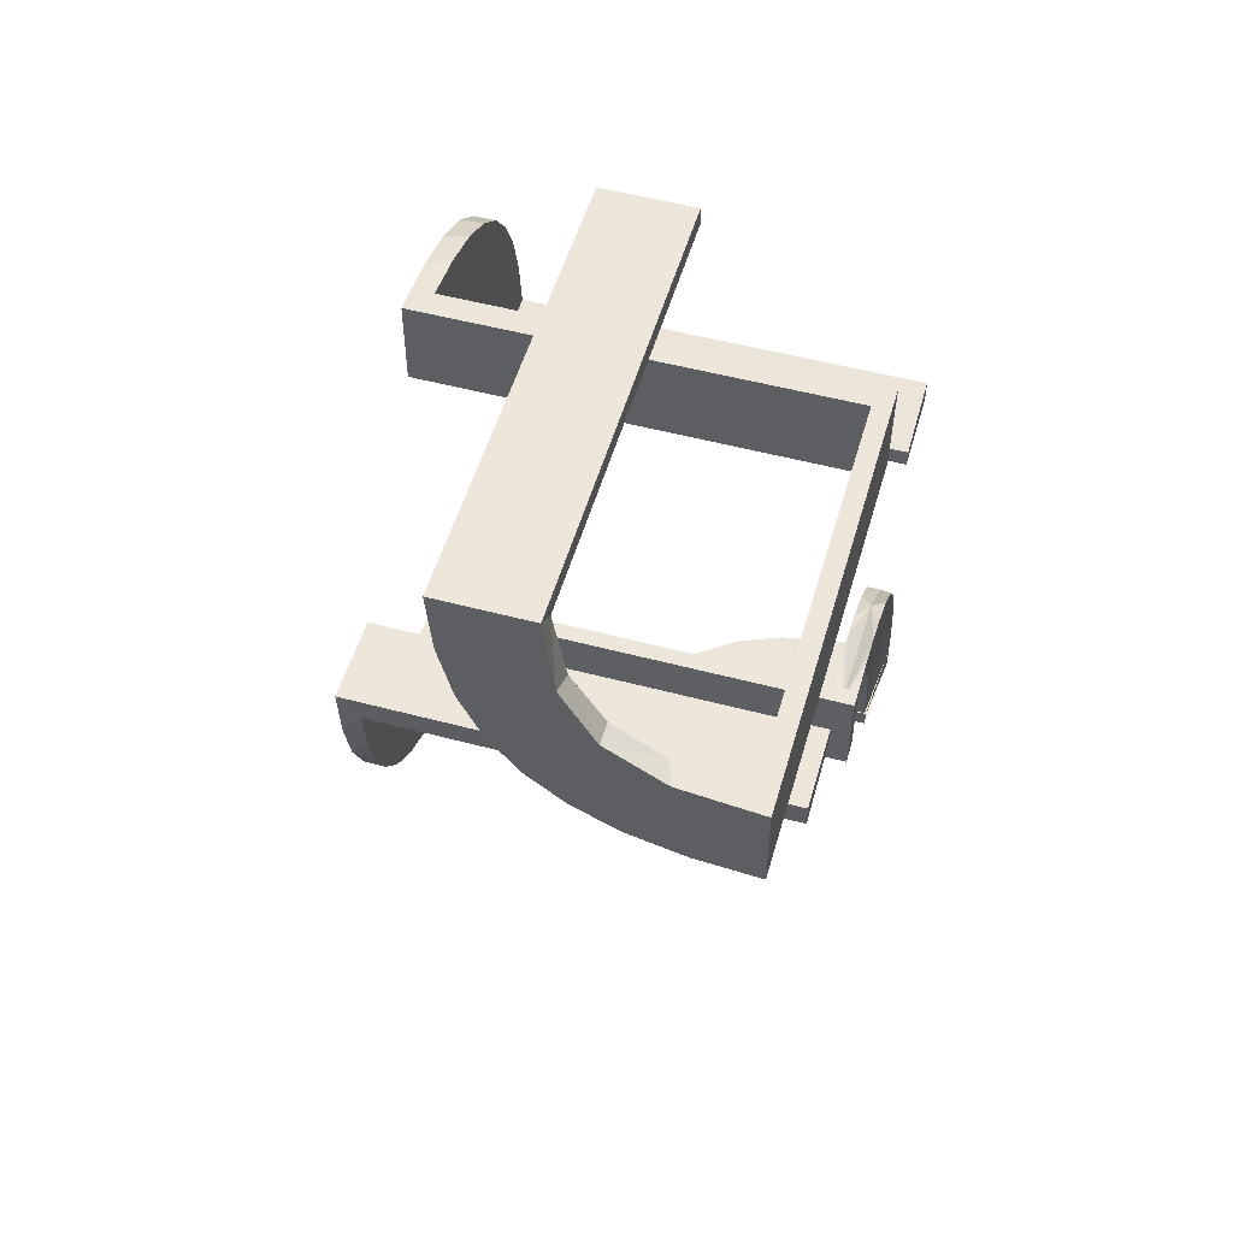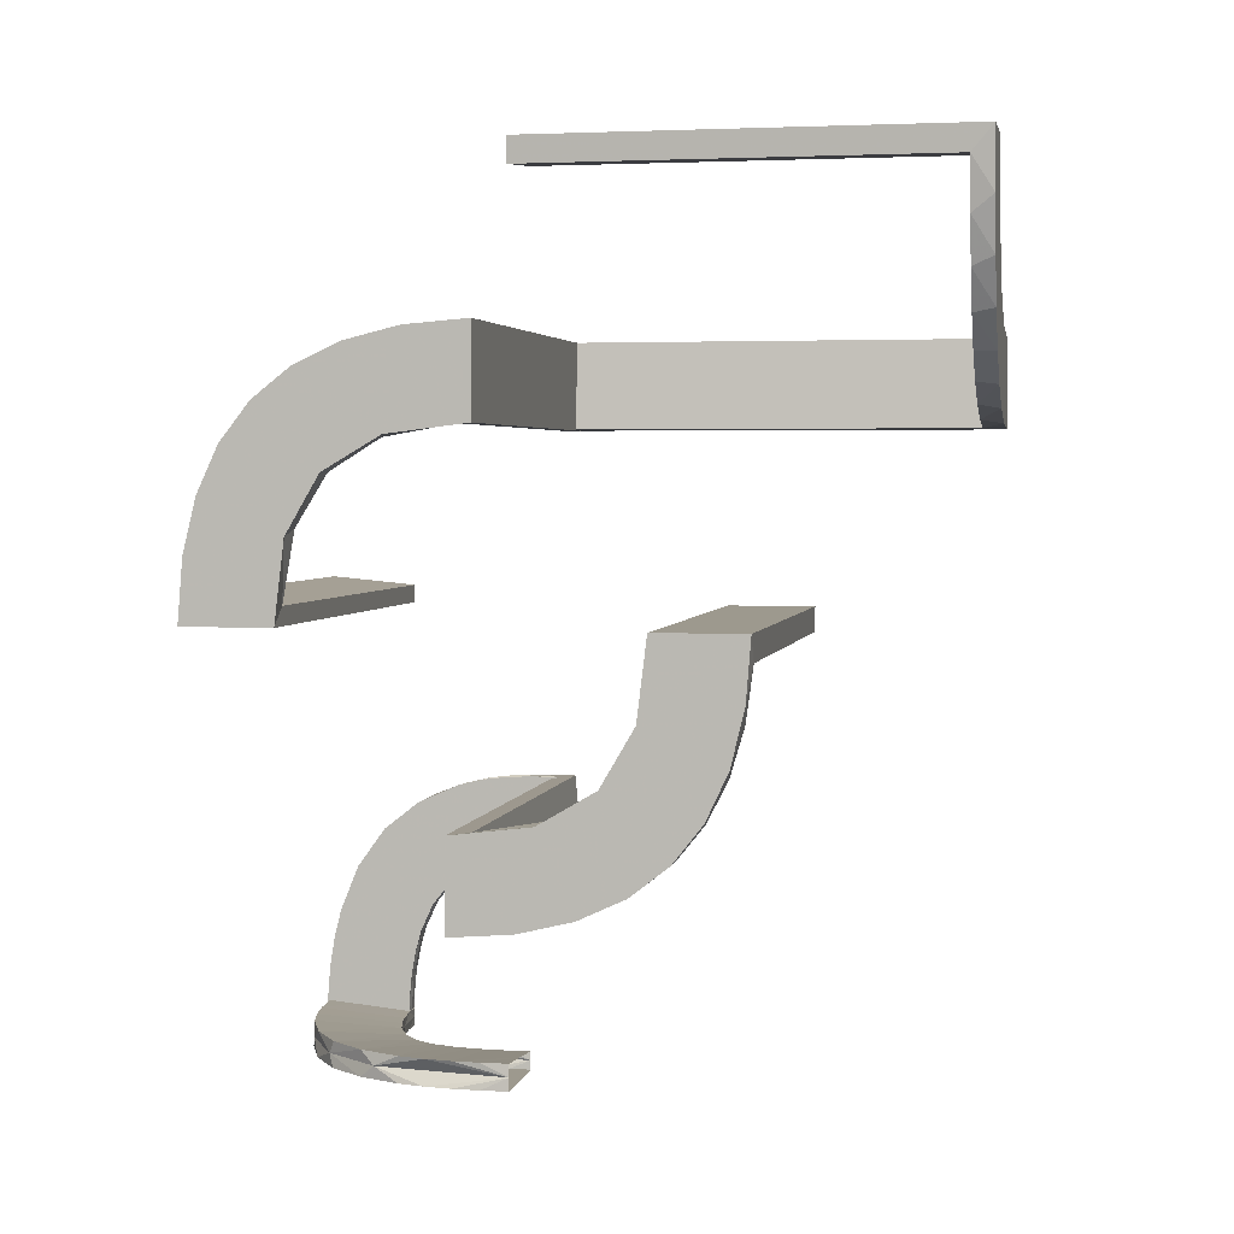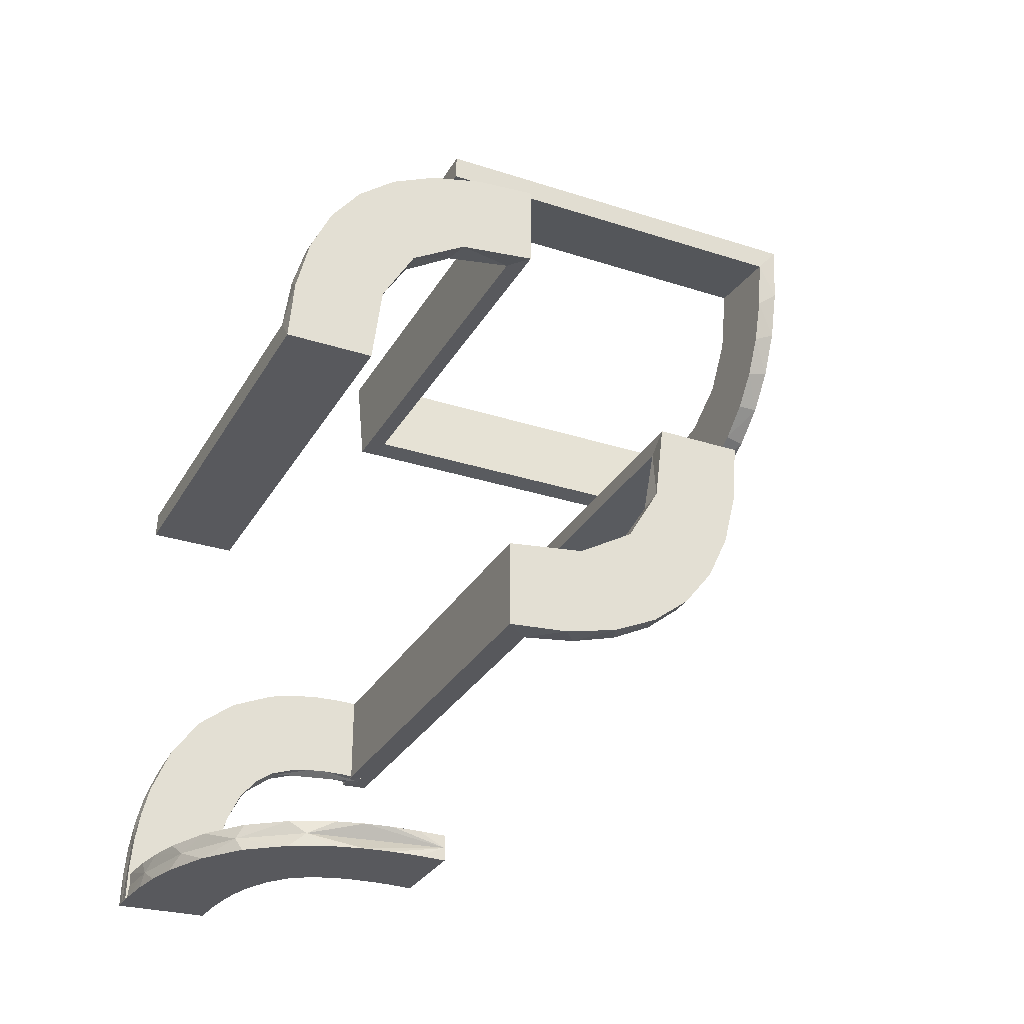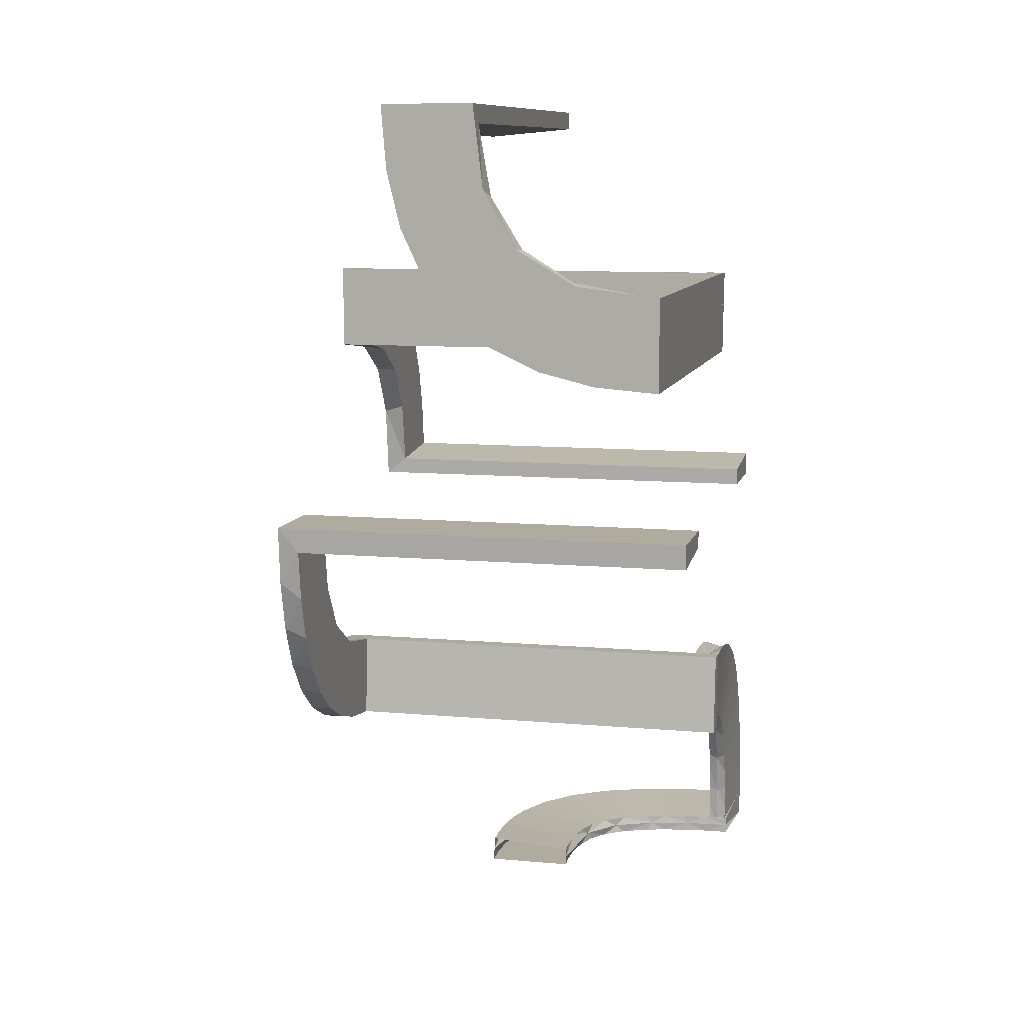
<metadata>
{"format":"obj","ext":"obj","renderer":"f3d","projection":"perspective","resolution":1024,"background":"white","views":[{"elev":52.4,"azim":-164.0,"up":"+Y"},{"elev":3.3,"azim":101.4,"up":"+Y"},{"elev":-30.0,"azim":64.8,"up":"+Y"},{"elev":9.7,"azim":-166.8,"up":"+Y"}]}
</metadata>
<code>
v 0 0 0.1861
v 0 0 -0.2861
v 0 0 0.2861
v 0 0 -0.1861
v 0 -0.08911 -0.1752
v 0 0.2796 0.1157
v 0 -0.2229 -0.209
v 0 -0.2 0.01389
v 0 -0.2944 -0.05548
v 0 0.1296 0.2657
v 0 0.06937 0.2805
v 0 -0.1808 -0.2419
v 0 0.1521 0.1383
v 0 -0.3 0.01389
v 0 0.1891 0.07522
v 0 -0.2558 -0.1669
v 0 0.2558 0.1669
v 0 -0.1891 -0.07522
v 0 0.3 -0.01389
v 0 -0.1521 -0.1383
v 0 0.1808 0.2419
v 0 -0.06937 -0.2805
v 0 -0.1296 -0.2657
v 0 0.2944 0.05548
v 0 0.2 -0.01389
v 0 0.2229 0.209
v 0 -0.2796 -0.1157
v 0 0.08911 0.1752
v -0.3417 -0.4852 0.2609
v -0.4074 -0.5 0.1775
v -0.2092 0.4111 -0.475
v -0.4908 -0.301 0.07123
v -0.4908 -0.3283 0.1385
v -0.4908 -0.4075 0.1786
v -0.4908 -0.3045 0.09062
v -0.4908 -0.299 0.04952
v -0.4908 -0.2987 0.02601
v -0.4908 -0.4928 0.1875
v -0.4908 -0.4631 0.1863
v -0.4908 -0.3136 0.1173
v -0.4908 -0.3516 0.1572
v -0.4908 -0.3832 0.1718
v -0.4908 -0.4344 0.1834
v -0.4908 -0.3002 0.001204
v -0.3192 0.2442 -0.5
v -0.1998 -0.5 0.06316
v -0.4806 -0.4928 0.1875
v -0.4806 -0.3001 0.001204
v -0.4806 -0.3096 0.1079
v -0.4806 -0.3417 0.1506
v -0.4806 -0.4386 0.184
v -0.4806 -0.3887 0.1737
v -0.2771 0.2771 -0.475
v -0.2771 0.2771 -0.5
v -0.4298 -0.5 0.2823
v -0.463 -0.5 0.1852
v -0.2985 -0.5 0.02482
v -0.2121 -0.4704 0.1247
v -0.4648 -0.4704 0.284
v -0.3134 -0.5 0.1161
v -0.2323 -0.5 0.1734
v -0.3009 -0.4796 0.07002
v -0.3282 -0.4796 0.1373
v -0.4648 -0.5 0.2852
v -0.2725 -0.4852 0.2209
v -0.2333 -0.4704 0.1727
v -0.3001 -0.4898 0
v -0.2245 0.3591 -0.475
v -0.2442 0.3192 -0.5
v -0.4298 -0.4704 0.2811
v -0.3135 0.4032 -0.475
v -0.4032 0.3135 -0.475
v -0.3417 -0.02041 -0.186
v -0.3417 0.1999 0.006515
v -0.3417 -0.1999 -0.006515
v -0.3417 0.02041 0.186
v -0.2006 -0.4852 0
v -0.3887 -0.4898 0.1725
v -0.3145 0.2472 -0.475
v -0.3479 0.3479 -0.475
v -0.3479 0.3479 -0.5
v -0.4385 -0.4898 0.1828
v -0.3001 -0.4796 0
v -0.3001 0.4796 0
v -0.3001 0.4796 -0.1583
v -0.3001 0.4796 -0.3167
v -0.3001 0.4796 -0.475
v -0.2234 -0.4852 0.1554
v -0.3099 -0.4704 0.2458
v -0.3704 0.2204 -0.5
v -0.2654 -0.4704 0.2137
v -0.2 -0.4704 0.03145
v -0.2048 -0.4704 0.0942
v -0.4954 -0.4964 0.2368
v -0.4954 -0.2507 0.001204
v -0.4704 -0.2751 0.001204
v -0.4704 -0.2566 0.1043
v -0.4704 -0.3135 0.1173
v -0.4704 -0.4416 0.2095
v -0.4704 -0.3282 0.1386
v -0.4704 -0.3832 0.1719
v -0.4704 -0.4299 0.2835
v -0.4704 -0.1989 0.03274
v -0.4704 -0.2037 0.0957
v -0.4704 -0.3001 0.001204
v -0.4704 -0.4965 0.2374
v -0.4704 -0.3009 0.07125
v -0.4704 -0.5001 0.2873
v -0.4704 -0.1998 0.06436
v -0.4704 -0.274 0.0511
v -0.4704 -0.3515 0.1573
v -0.4704 -0.4344 0.1835
v -0.4704 0.2012 0
v -0.4704 0.2012 -0.475
v -0.4704 0.2012 -0.2375
v -0.4704 -0.4075 0.1787
v -0.4704 -0.4928 0.1876
v -0.4704 -0.4946 0.2125
v -0.4704 -0.3952 0.278
v -0.4704 -0.2989 0.04954
v -0.4704 -0.441 0.2345
v -0.4704 -0.3094 0.248
v -0.4704 -0.2501 0.001204
v -0.4704 -0.2647 0.2158
v -0.4704 -0.3924 0.2006
v -0.4704 -0.2111 0.1264
v -0.4704 -0.2001 0.001204
v -0.4704 -0.4631 0.1864
v -0.4704 -0.2986 0.02602
v -0.4704 -0.361 0.2694
v -0.4704 -0.2324 0.1746
v -0.4704 -0.3883 0.2253
v -0.4704 -0.4649 0.2864
v -0.4704 -0.3044 0.09066
v -0.4704 -0.2801 0.09592
v -0.4704 -0.2492 0.05461
v -0.4343 -0.5 0.1823
v -0.3043 -0.5 0.08945
v -0.4927 -0.4796 0.1863
v -0.4852 -0.2235 0.1566
v -0.4852 -0.3418 0.2621
v -0.4852 -0.5 0.2867
v -0.4852 -0.4197 0.2816
v -0.4852 -0.2725 0.2221
v -0.4852 -0.2007 0.001204
v -0.4928 -0.5 0.1864
v -0.4963 -0.475 0.2356
v -0.5 0 0.1861
v -0.5 0 -0.2861
v -0.5 0 0.2861
v -0.5 0 -0.1861
v -0.5 -0.02041 -0.186
v -0.5 -0.2 0.01389
v -0.5 -0.2001 0.03265
v -0.5 0.2988 0.01568
v -0.5 -0.4299 0.2823
v -0.5 -0.3099 0.247
v -0.5 0.02957 0.2849
v -0.5 -0.2655 0.2149
v -0.5 -0.2334 0.1739
v -0.5 -0.3613 0.2682
v -0.5 -0.3 0.01389
v -0.5 0.1999 0.006515
v -0.5 -0.2049 0.0954
v -0.5 -0.5 0.2861
v -0.5 -0.1999 -0.006515
v -0.5 -0.2013 0.001204
v -0.5 0.3 0
v -0.5 0.3 -0.01389
v -0.5 0.3 -0.5
v -0.5 0.3 -0.25
v -0.5 -0.201 0.06418
v -0.5 -0.4649 0.2852
v -0.5 -0.3953 0.2768
v -0.5 -0.02957 -0.2849
v -0.5 -0.2122 0.1259
v -0.5 -0.2988 -0.01568
v -0.5 0.2 0
v -0.5 0.2 -0.01389
v -0.5 0.2 -0.5
v -0.5 0.02041 0.186
v -0.1988 -0.5 0.03153
v -0.025 -0.2229 -0.209
v -0.025 -0.02041 -0.186
v -0.025 0.1865 0.08288
v -0.025 0.2988 0.01568
v -0.025 0.2528 0.1716
v -0.025 -0.09678 -0.1726
v -0.025 0.08889 0.2769
v -0.025 0.02957 0.2849
v -0.025 -0.2908 -0.075
v -0.025 -0.1855 -0.2389
v -0.025 0.1521 0.1383
v -0.025 0.1999 0.006515
v -0.025 0.1409 0.2616
v -0.025 -0.2755 -0.127
v -0.025 0.2755 0.127
v -0.025 -0.1409 -0.2616
v -0.025 -0.1999 -0.006515
v -0.025 -0.1521 -0.1383
v -0.025 0.1855 0.2389
v -0.025 0.2908 0.075
v -0.025 -0.02957 -0.2849
v -0.025 -0.08889 -0.2769
v -0.025 0.09678 0.1726
v -0.025 -0.2528 -0.1716
v -0.025 -0.2988 -0.01568
v -0.025 -0.1865 -0.08288
v -0.025 0.02041 0.186
v -0.025 0.2229 0.209
v -0.3093 -0.5 0.2468
v -0.2056 0.4306 -0.5
v -0.2036 -0.5 0.0945
v -0.3612 -0.4704 0.267
v -0.3831 -0.5 0.1707
v -0.4796 0.3001 0
v -0.4796 0.3001 -0.1583
v -0.4796 0.3001 -0.3167
v -0.4796 0.3001 -0.475
v -0.2986 -0.4796 0.02481
v -0.5 -0.4852 0.2855
v -0.2625 0.2988 0.01568
v -0.2625 0.02957 0.2849
v -0.2625 -0.02957 -0.2849
v -0.2625 -0.2988 -0.01568
v -0.211 -0.5 0.1252
v -0.2988 -0.5 0.04834
v -0.2204 0.3704 -0.5
v -0.2507 -0.475 0
v -0.2 -0.5 0
v -0.2 0.5 0
v -0.2 0.5 -0.5
v -0.2 0.5 -0.25
v -0.25 0 -0.2861
v -0.25 0 0.2861
v -0.25 -0.2 0.01389
v -0.25 -0.5 0
v -0.25 0.2 -0.01389
v -0.4306 0.2056 -0.5
v -0.3952 -0.4704 0.2756
v -0.1833 -0.02041 -0.186
v -0.1833 0.1999 0.006515
v -0.1833 -0.1999 -0.006515
v -0.1833 0.02041 0.186
v -0.3109 0.4109 -0.5
v -0.4999 -0.4704 0.2849
v -0.4074 -0.4796 0.1774
v -0.3 -0.5 0
v -0.3 0.5 0
v -0.3 0.5 -0.5
v -0.4196 -0.4852 0.2804
v -0.3514 -0.5 0.1561
v -0.3095 -0.4898 0.1067
v -0.2012 0.4704 0
v -0.2012 0.4704 -0.475
v -0.2012 0.4704 -0.2375
v -0.2012 -0.4704 0
v -0.463 -0.4796 0.1851
v -0.4964 -0.5 0.2362
v -0.4109 0.3109 -0.5
v -0.3135 -0.4796 0.1161
v -0.3951 -0.5 0.2768
v -0.3008 -0.5 0.07005
v -0.2646 -0.5 0.2146
v -0.2472 0.3145 -0.475
v -0.3416 -0.4898 0.1494
v -0.3609 -0.5 0.2682
v -0.201 -0.4704 0.06298
v -0.3515 -0.4796 0.156
v -0.4111 0.2092 -0.475
v -0.3831 -0.4796 0.1706
v -0.4343 -0.4796 0.1822
v -0.3044 -0.4796 0.08941
v -0.4927 -0.4898 0.1863
v -0.2989 -0.4796 0.04832
v -0.3591 0.2245 -0.475
v -0.3282 -0.5 0.1374
f 244 209 1
f 1 209 28
f 193 13 205
f 76 244 148
f 1 148 244
f 148 181 76
f 13 193 185
f 15 185 194
f 242 25 194
f 179 74 163
f 74 179 238
f 25 242 238
f 242 74 238
f 3 11 190
f 235 3 190
f 195 189 10
f 10 21 195
f 150 235 223
f 21 26 201
f 187 210 26
f 17 6 197
f 6 24 202
f 24 19 186
f 222 186 19
f 222 169 155
f 222 19 169
f 11 1 28
f 21 28 13
f 1 11 3
f 28 21 10
f 10 11 28
f 21 13 26
f 17 26 13
f 13 15 17
f 15 25 24
f 24 6 15
f 238 19 25
f 169 238 179
f 19 238 169
f 235 150 148
f 3 235 1
f 148 1 235
f 163 74 155
f 186 242 194
f 242 186 222
f 74 242 222
f 202 186 194
f 194 185 202
f 187 193 210
f 187 197 185
f 193 187 185
f 193 205 201
f 189 205 209
f 209 190 189
f 189 195 205
f 210 193 201
f 209 244 190
f 158 76 181
f 76 158 223
f 244 76 223
f 181 148 150
f 150 158 181
f 169 179 163
f 163 155 169
f 209 205 28
f 13 28 205
f 13 185 15
f 15 194 25
f 11 189 190
f 235 190 223
f 189 11 10
f 21 201 195
f 150 223 158
f 26 210 201
f 187 26 17
f 17 197 187
f 6 202 197
f 24 186 202
f 15 6 17
f 25 19 24
f 74 222 155
f 185 197 202
f 205 195 201
f 244 223 190
f 67 248 57
f 263 67 227
f 57 227 67
f 253 67 263
f 60 253 138
f 138 253 263
f 277 253 60
f 220 83 67
f 62 275 67
f 220 67 275
f 261 273 253
f 62 253 273
f 253 63 261
f 266 63 253
f 253 62 67
f 266 253 277
f 252 215 78
f 266 78 269
f 78 215 30
f 277 252 266
f 82 78 30
f 56 82 137
f 146 274 56
f 82 272 247
f 271 78 247
f 82 274 258
f 56 274 82
f 272 82 258
f 78 82 247
f 63 266 269
f 229 83 220
f 229 220 275
f 62 273 93
f 261 63 66
f 273 261 58
f 275 62 268
f 257 229 92
f 268 92 229
f 275 268 229
f 271 214 89
f 247 240 214
f 147 272 258
f 258 139 147
f 272 70 240
f 70 272 147
f 89 91 269
f 147 246 59
f 59 70 147
f 77 257 92
f 93 77 268
f 92 268 77
f 88 77 93
f 66 88 58
f 58 88 93
f 65 88 66
f 182 230 77
f 213 46 77
f 182 77 46
f 61 226 88
f 213 88 226
f 264 61 65
f 88 213 77
f 29 89 214
f 65 29 211
f 29 65 89
f 29 214 240
f 251 29 240
f 59 251 70
f 70 251 240
f 246 221 59
f 211 29 267
f 29 251 262
f 262 251 55
f 55 251 64
f 221 64 251
f 221 165 64
f 221 251 59
f 237 230 182
f 237 182 46
f 213 226 138
f 61 264 277
f 226 61 60
f 46 213 263
f 248 237 57
f 227 57 237
f 46 227 237
f 267 215 211
f 262 30 267
f 259 55 64
f 64 165 259
f 55 137 262
f 137 55 259
f 252 277 264
f 259 146 56
f 56 137 259
f 252 78 266
f 78 271 269
f 82 30 137
f 274 139 258
f 273 58 93
f 63 91 66
f 261 66 58
f 62 93 268
f 271 89 269
f 247 214 271
f 272 240 247
f 91 63 269
f 65 66 91
f 61 88 65
f 65 211 264
f 65 91 89
f 29 262 267
f 213 138 263
f 61 277 60
f 226 60 138
f 46 263 227
f 215 252 211
f 30 215 267
f 137 30 262
f 252 264 211
f 48 105 129
f 107 48 120
f 129 120 48
f 49 48 107
f 98 49 134
f 134 49 107
f 100 49 98
f 37 44 48
f 32 36 48
f 37 48 36
f 40 35 49
f 32 49 35
f 49 33 40
f 50 33 49
f 49 32 48
f 50 49 100
f 111 101 52
f 50 52 41
f 52 101 116
f 100 111 50
f 51 52 116
f 128 51 112
f 117 47 128
f 51 43 34
f 42 52 34
f 51 47 39
f 128 47 51
f 43 51 39
f 52 51 34
f 33 50 41
f 95 44 37
f 36 95 37
f 172 95 36
f 32 35 164
f 36 32 172
f 35 40 176
f 95 154 167
f 95 172 154
f 159 160 33
f 33 41 159
f 42 161 157
f 43 156 174
f 94 39 38
f 94 43 39
f 34 174 161
f 173 156 94
f 94 165 173
f 94 156 43
f 145 167 154
f 164 145 172
f 154 172 145
f 140 145 164
f 160 140 176
f 176 140 164
f 144 140 160
f 103 127 145
f 104 109 145
f 103 145 109
f 131 126 140
f 104 140 126
f 124 131 144
f 140 104 145
f 141 157 161
f 144 141 122
f 141 144 157
f 141 161 174
f 143 141 174
f 173 143 156
f 156 143 174
f 165 142 173
f 122 141 130
f 141 143 119
f 119 143 102
f 102 143 133
f 142 133 143
f 142 108 133
f 142 143 173
f 110 96 123
f 135 110 136
f 99 125 132
f 118 99 121
f 123 127 103
f 103 136 123
f 136 103 109
f 136 109 104
f 126 97 104
f 131 97 126
f 97 136 104
f 124 97 131
f 96 110 129
f 110 120 129
f 120 110 107
f 110 135 107
f 100 98 135
f 135 134 107
f 135 98 134
f 97 100 135
f 132 97 124
f 132 122 130
f 121 132 119
f 130 119 132
f 97 132 100
f 121 102 133
f 106 121 133
f 125 111 132
f 125 101 111
f 125 116 101
f 125 99 112
f 99 118 128
f 99 128 112
f 111 52 50
f 52 42 41
f 51 116 112
f 47 38 39
f 35 176 164
f 32 164 172
f 40 160 176
f 160 40 33
f 41 157 159
f 42 157 41
f 43 174 34
f 34 161 42
f 144 160 159
f 131 140 144
f 144 122 124
f 144 159 157
f 141 119 130
f 110 123 136
f 135 136 97
f 99 132 121
f 118 121 106
f 96 129 105
f 132 124 122
f 121 119 102
f 132 111 100
f 106 133 108
f 125 112 116
f 118 117 128
f 250 245 212
f 245 81 69
f 250 212 232
f 245 69 228
f 45 54 81
f 260 45 81
f 260 170 239
f 260 90 45
f 239 90 260
f 219 72 270
f 79 72 80
f 219 270 114
f 72 79 276
f 79 80 53
f 265 53 80
f 80 71 265
f 87 31 71
f 87 255 31
f 31 68 71
f 171 217 168
f 218 217 171
f 218 171 170
f 219 170 260
f 81 80 72
f 249 84 85
f 86 249 85
f 250 249 86
f 245 71 81
f 250 87 245
f 86 87 250
f 115 178 113
f 180 178 115
f 114 270 239
f 270 276 90
f 54 45 79
f 45 90 276
f 53 265 54
f 265 68 69
f 231 233 256
f 233 255 256
f 31 255 212
f 232 255 233
f 212 228 31
f 233 231 249
f 232 233 250
f 249 250 233
f 171 180 170
f 178 171 168
f 180 171 178
f 87 86 255
f 85 84 254
f 86 85 256
f 216 217 113
f 114 218 219
f 218 114 115
f 217 218 115
f 231 84 249
f 84 231 254
f 216 178 168
f 178 216 113
f 245 228 212
f 81 54 69
f 170 180 239
f 72 276 270
f 71 68 265
f 217 216 168
f 218 170 219
f 219 260 72
f 81 72 260
f 71 80 81
f 87 71 245
f 180 115 114
f 114 239 180
f 270 90 239
f 54 79 53
f 45 276 79
f 265 69 54
f 68 228 69
f 231 256 254
f 255 232 212
f 228 68 31
f 86 256 255
f 85 254 256
f 217 115 113
f 241 184 4
f 4 184 5
f 200 20 188
f 73 241 151
f 4 151 241
f 151 152 73
f 20 200 208
f 18 208 199
f 243 8 199
f 153 75 166
f 75 153 236
f 8 243 236
f 243 75 236
f 2 22 203
f 234 2 203
f 198 204 23
f 23 12 198
f 149 234 224
f 12 7 192
f 206 183 7
f 16 27 196
f 27 9 191
f 9 14 207
f 225 207 14
f 225 162 177
f 225 14 162
f 22 4 5
f 12 5 20
f 4 22 2
f 5 12 23
f 23 22 5
f 12 20 7
f 16 7 20
f 20 18 16
f 18 8 9
f 9 27 18
f 236 14 8
f 162 236 153
f 14 236 162
f 234 149 151
f 2 234 4
f 151 4 234
f 166 75 177
f 207 243 199
f 243 207 225
f 75 243 225
f 191 207 199
f 199 208 191
f 206 200 183
f 206 196 208
f 200 206 208
f 200 188 192
f 204 188 184
f 184 203 204
f 204 198 188
f 183 200 192
f 184 241 203
f 175 73 152
f 73 175 224
f 241 73 224
f 152 151 149
f 149 175 152
f 162 153 166
f 166 177 162
f 184 188 5
f 20 5 188
f 20 208 18
f 18 199 8
f 22 204 203
f 234 203 224
f 204 22 23
f 12 192 198
f 149 224 175
f 7 183 192
f 206 7 16
f 16 196 206
f 27 191 196
f 9 207 191
f 18 27 16
f 8 14 9
f 75 225 177
f 208 196 191
f 188 198 192
f 241 224 203

</code>
